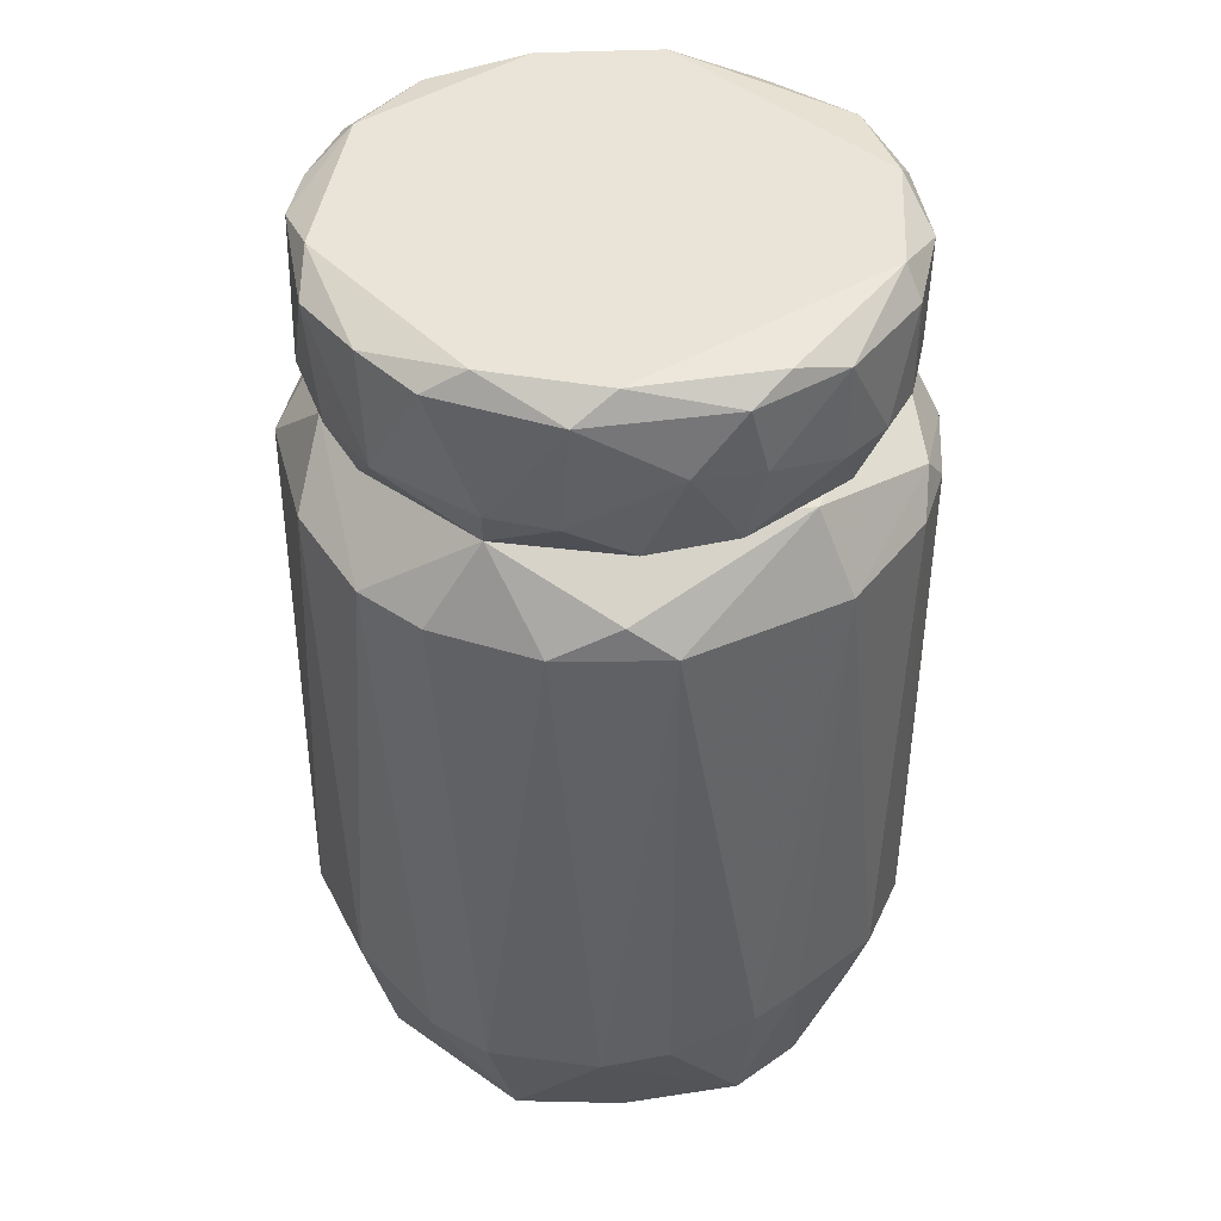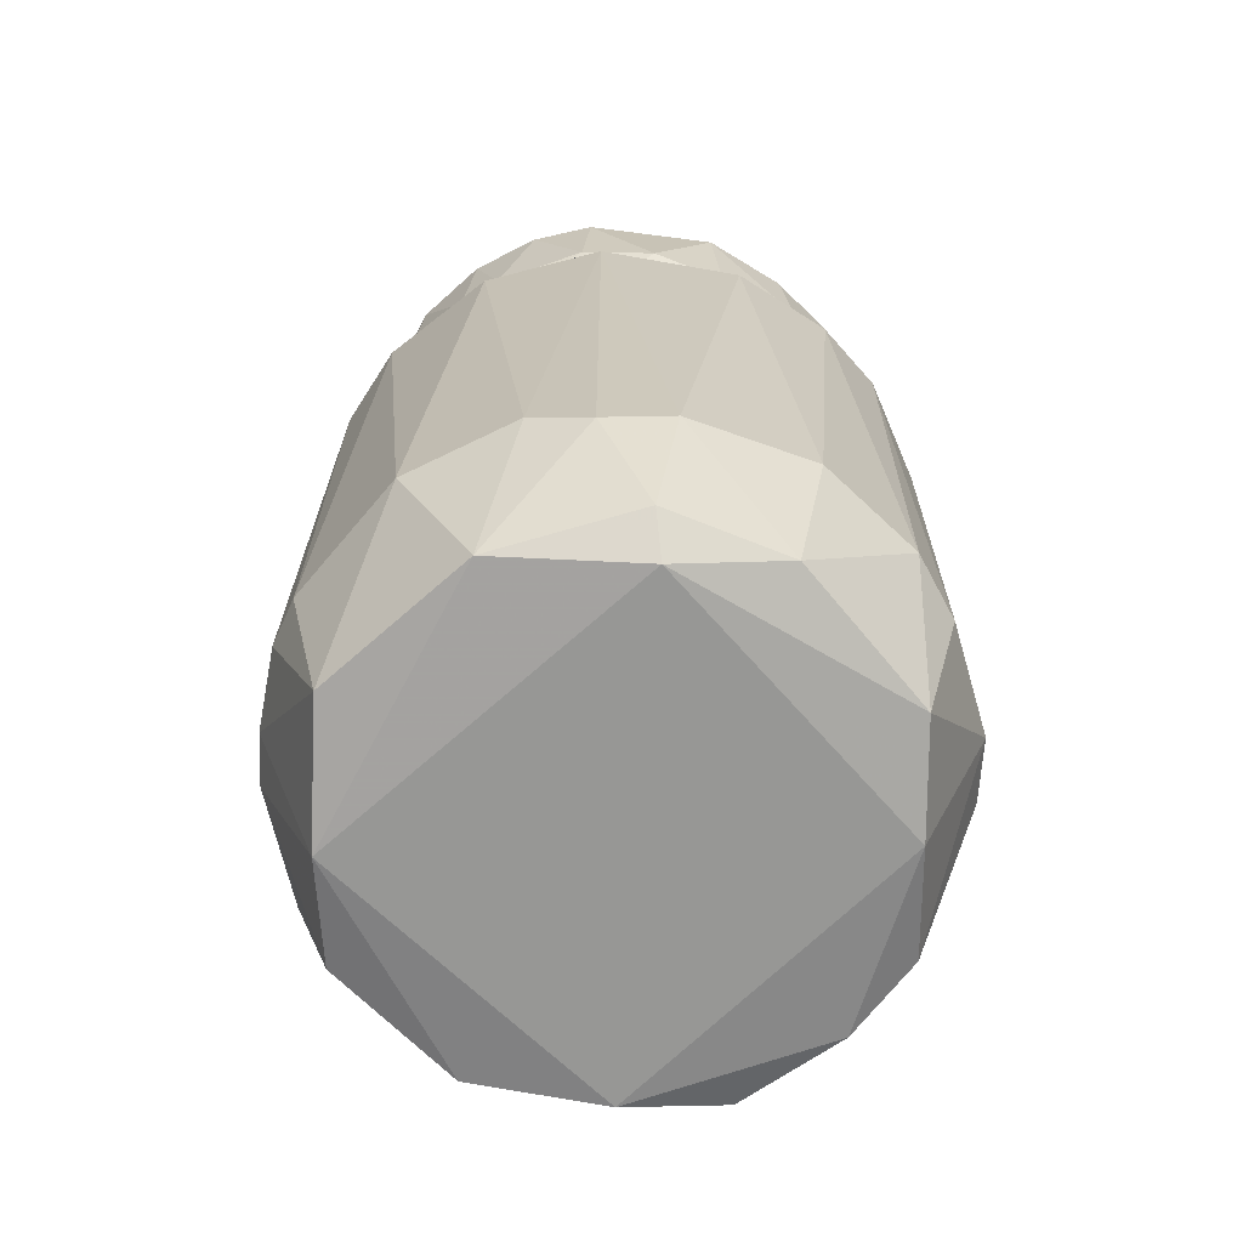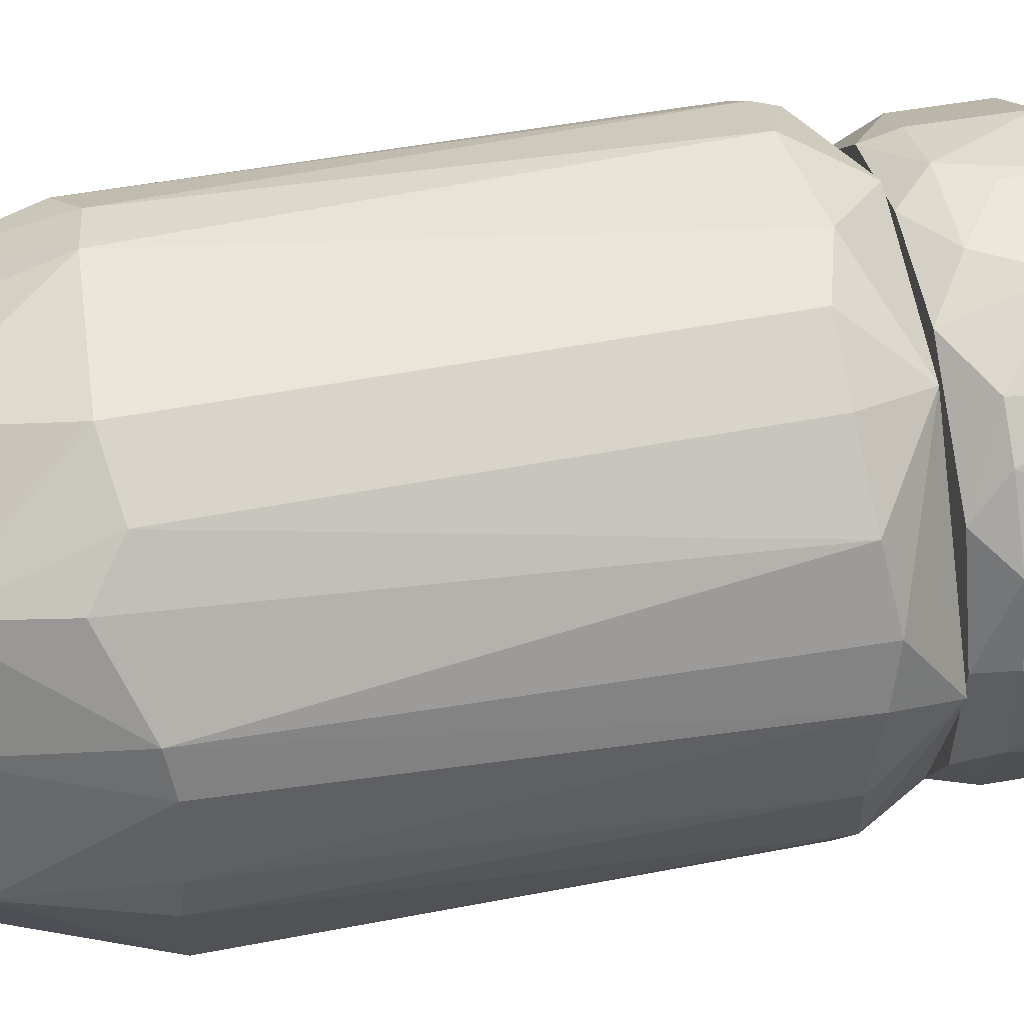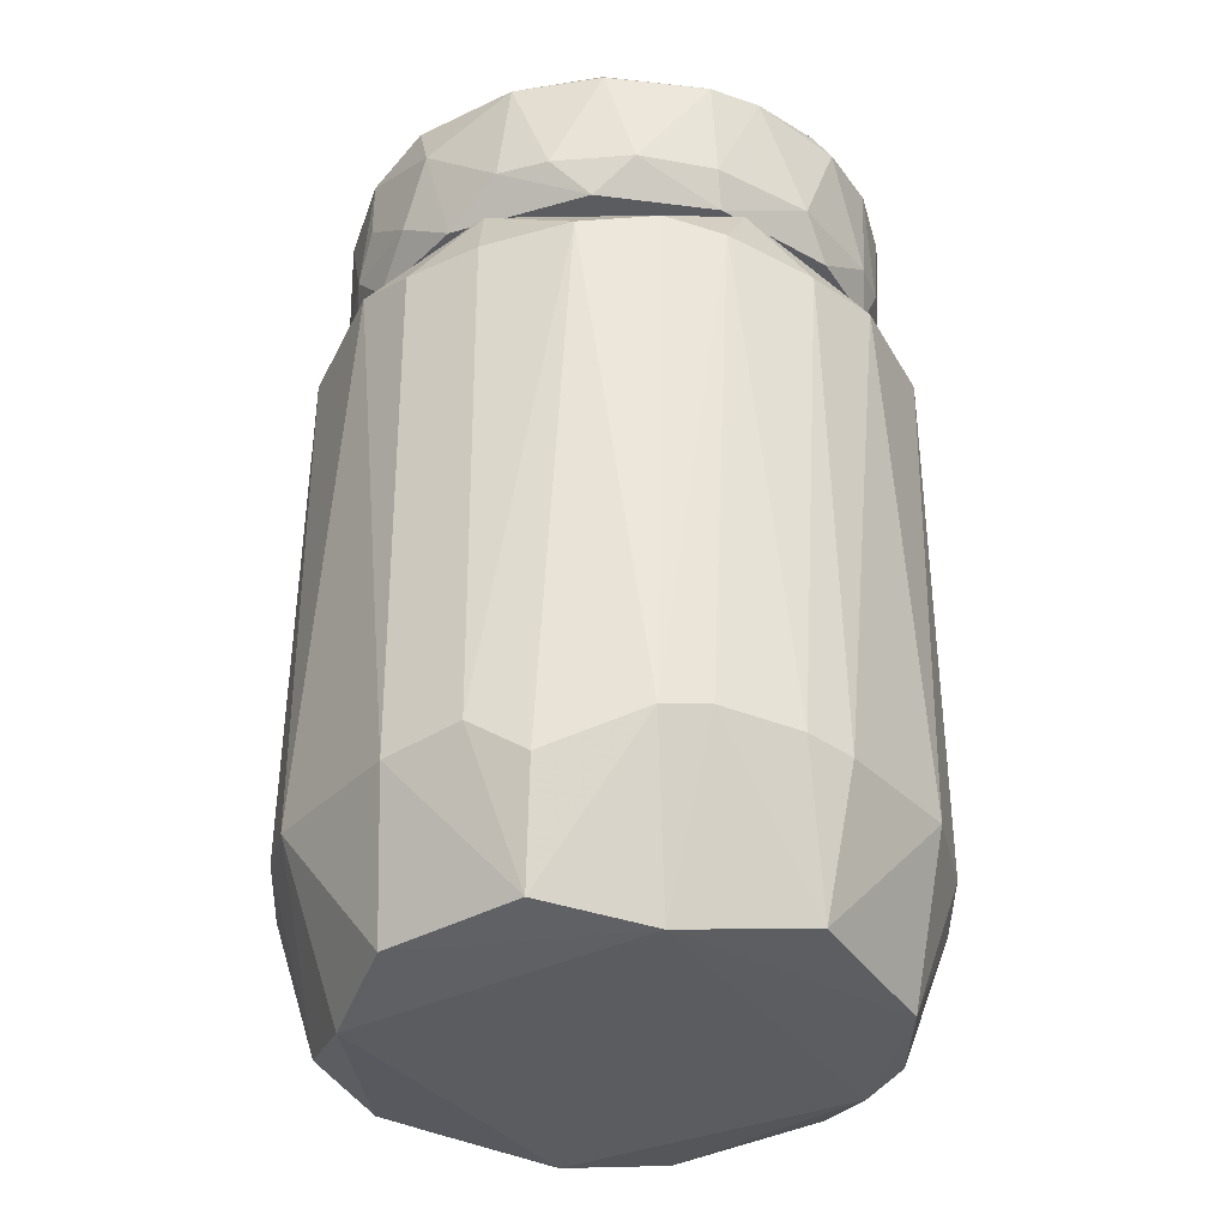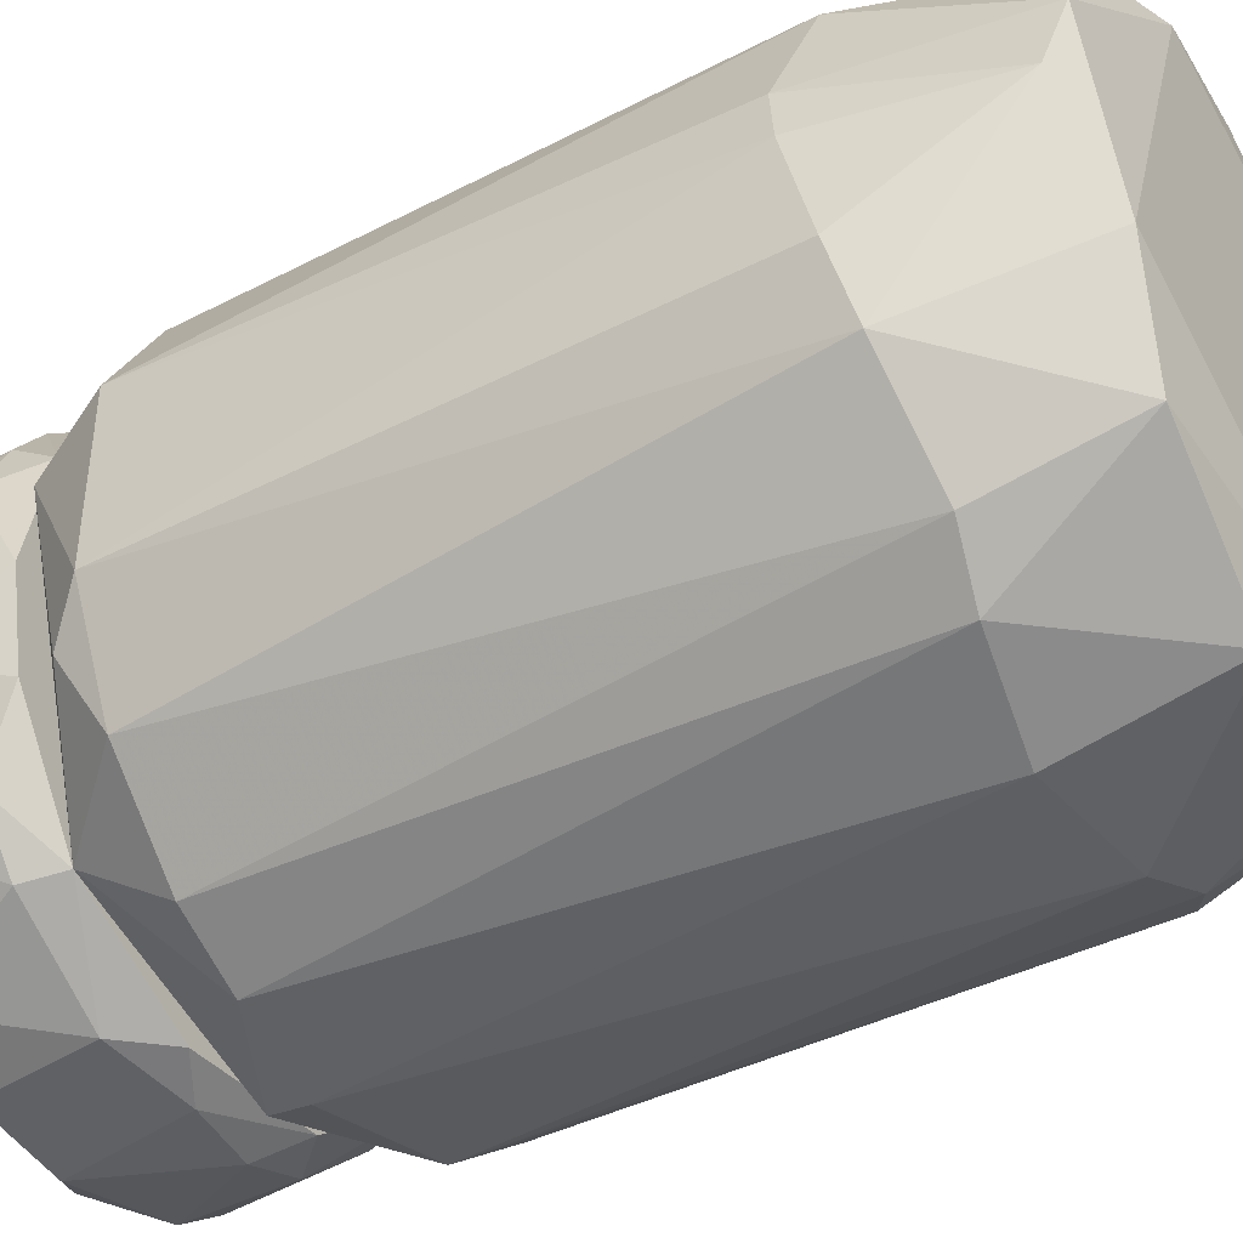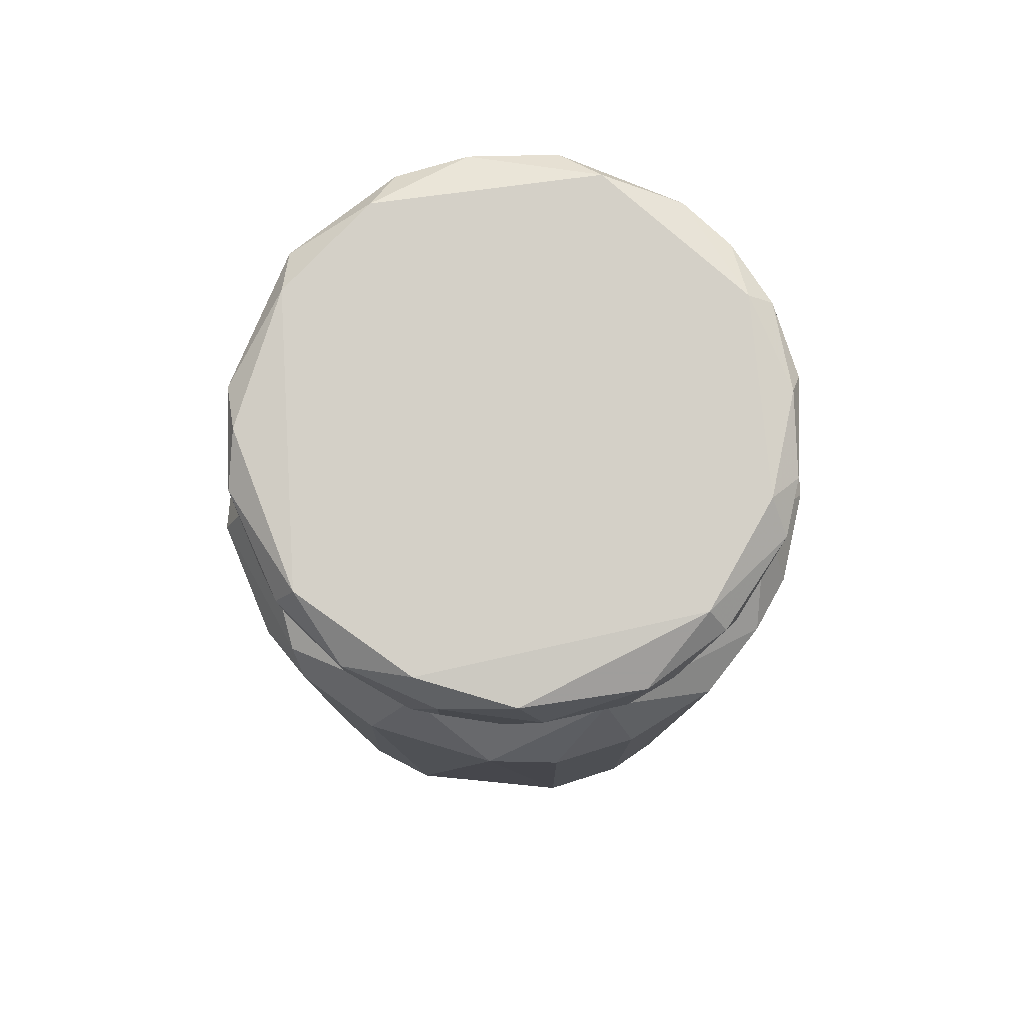
<metadata>
{"format":"obj","ext":"obj","renderer":"f3d","projection":"perspective","resolution":1024,"background":"white","views":[{"elev":42.9,"azim":63.1,"up":"+Z"},{"elev":-68.1,"azim":-24.1,"up":"+Z"},{"elev":53.7,"azim":-100.7,"up":"+Y"},{"elev":-35.0,"azim":-126.2,"up":"+Z"},{"elev":-43.3,"azim":121.2,"up":"+Y"},{"elev":79.9,"azim":-174.5,"up":"+Z"}]}
</metadata>
<code>
o convex_0
v -0.03537 -0.00247 -0.03563
v 0.03568 0.000421 -0.03345
v 0.03495 0.006217 -0.03272
v -0.005636 -0.03002 0.03542
v -0.000566 0.03522 0.02816
v 0.003781 -0.03075 -0.05157
v -0.003466 0.03015 -0.05302
v 0.03133 -0.01407 0.02961
v -0.03101 0.01637 0.02815
v -0.02739 -0.02276 0.02597
v 0.02407 0.02434 0.03034
v 0.02191 0.02217 -0.05229
v -0.02304 -0.01987 -0.05302
v -0.02304 0.02652 -0.03925
v 0.02263 -0.02712 -0.03852
v -0.000566 -0.0351 0.02743
v -0.01651 -0.03147 -0.0378
v 0.02553 -0.01116 -0.05448
v -0.03029 0.004049 0.03542
v 0.02988 0.00767 0.03542
v 0.01683 0.0316 -0.0349
v -0.02521 0.01274 -0.05448
v 0.01901 -0.03002 0.02597
v 0.005227 -0.0351 -0.0349
v -0.01361 0.02797 0.03469
v -0.009266 0.0345 -0.03635
v -0.01724 0.03087 0.02597
v -0.03537 -0.001018 0.02525
v -0.03101 -0.0177 -0.03563
v 0.03423 0.009845 0.02598
v 0.03061 0.01855 -0.0349
v -0.03319 0.01274 -0.03417
v 0.03133 -0.01697 -0.03707
v -0.01651 -0.03147 0.02597
v 0.01973 -0.02349 0.03542
v 0.03133 0.001144 -0.05157
v 0.008851 0.02942 0.03542
v 0.01393 0.03231 0.0267
v 0.009581 0.0345 -0.03562
v 0.03423 -0.009719 0.02598
v -0.03101 -0.00174 -0.0523
v -0.007813 -0.0264 -0.05448
v 0.02843 -0.02132 0.02597
v -0.03391 -0.01044 0.02598
v -0.02521 -0.01769 0.03542
v 0.01103 0.02579 -0.05448
v -0.009266 -0.03437 -0.03635
v -0.02594 0.02434 0.0267
v 0.02771 0.02217 0.02597
v 0.02045 -0.02276 -0.05302
v 0.01683 -0.03147 -0.03707
v 0.01103 -0.03365 0.02597
v -0.02231 -0.02784 -0.0349
v -0.01941 0.02435 -0.05229
v -0.03101 0.01782 -0.0349
v -0.03391 0.009845 0.02671
v -0.01797 0.03087 -0.0349
v -0.00999 -0.03001 -0.05085
v -0.008536 0.0345 0.02597
v 0.02843 0.01057 -0.05302
v 0.03423 -0.009719 -0.03563
v -0.03537 0.003319 -0.0349
v 0.02263 0.02725 -0.0378
v 0.02263 0.02725 0.0267
f 63 21 64
f 19 4 20
f 9 19 25
f 2 3 30
f 11 20 30
f 30 3 31
f 16 4 34
f 8 20 35
f 20 4 35
f 3 2 36
f 33 18 36
f 20 11 37
f 19 20 37
f 5 25 37
f 25 19 37
f 5 37 38
f 37 11 38
f 21 12 39
f 7 26 39
f 26 5 39
f 5 38 39
f 38 21 39
f 20 8 40
f 2 30 40
f 30 20 40
f 22 13 41
f 29 1 41
f 13 29 41
f 32 22 41
f 13 22 42
f 22 18 42
f 23 15 43
f 15 33 43
f 8 35 43
f 35 23 43
f 40 8 43
f 33 40 43
f 28 1 44
f 19 28 44
f 1 29 44
f 29 10 44
f 4 19 45
f 34 4 45
f 10 34 45
f 44 10 45
f 19 44 45
f 22 7 46
f 18 22 46
f 7 39 46
f 39 12 46
f 24 16 47
f 6 24 47
f 16 34 47
f 34 17 47
f 9 25 48
f 25 27 48
f 11 30 49
f 30 31 49
f 18 33 50
f 33 15 50
f 6 42 50
f 42 18 50
f 15 23 51
f 24 6 51
f 6 50 51
f 50 15 51
f 4 16 52
f 16 24 52
f 35 4 52
f 23 35 52
f 51 23 52
f 24 51 52
f 13 17 53
f 29 13 53
f 10 29 53
f 34 10 53
f 17 34 53
f 7 22 54
f 26 7 54
f 22 32 55
f 9 48 55
f 48 14 55
f 54 22 55
f 14 54 55
f 19 9 56
f 28 19 56
f 9 55 56
f 55 32 56
f 14 48 57
f 48 27 57
f 26 54 57
f 54 14 57
f 17 13 58
f 13 42 58
f 42 6 58
f 6 47 58
f 47 17 58
f 25 5 59
f 5 26 59
f 27 25 59
f 26 57 59
f 57 27 59
f 31 3 60
f 12 31 60
f 3 36 60
f 36 18 60
f 46 12 60
f 18 46 60
f 36 2 61
f 33 36 61
f 2 40 61
f 40 33 61
f 1 28 62
f 41 1 62
f 32 41 62
f 28 56 62
f 56 32 62
f 12 21 63
f 31 12 63
f 49 31 63
f 49 63 64
f 21 38 64
f 38 11 64
f 11 49 64
o convex_1
v -0.01216 -0.02785 0.03542
v 0.005229 0.03159 0.05209
v 0.005229 0.03159 0.04484
v 0.03133 -0.007542 0.04556
v -0.02449 -0.01697 0.05499
v -0.02304 0.02 0.03542
v 0.0277 0.01275 0.03542
v 0.01828 -0.02349 0.05499
v -0.02304 0.01854 0.05499
v 0.0219 0.02072 0.05499
v 0.01973 -0.02349 0.03542
v -0.03174 -0.003921 0.03977
v -0.002016 -0.03219 0.05209
v -0.008542 0.02942 0.03542
v 0.0306 0.003316 0.05426
v -0.03101 0.009123 0.05209
v 0.01683 0.02579 0.03542
v -0.02522 -0.01769 0.03542
v -0.01724 0.02725 0.05209
v 0.009575 -0.03074 0.03977
v -0.02231 -0.02349 0.05209
v 0.0306 -0.001017 0.03542
v 0.02698 -0.01769 0.05209
v -0.03101 -0.008997 0.05209
v 0.02408 0.02145 0.05136
v -0.003465 0.03086 0.05426
v -0.02956 0.006944 0.03542
v 0.0161 -0.02784 0.05209
v -0.007087 -0.02929 0.05499
v 0.0306 0.009847 0.05209
v 0.02626 -0.01842 0.03977
v -0.02739 0.0171 0.03977
v -0.009266 -0.03074 0.03977
v 0.0161 0.02797 0.05209
v 0.02408 0.02145 0.04049
v -0.01579 0.02797 0.03977
v -0.006362 0.03159 0.04774
v 0.004504 -0.03001 0.03542
v -0.02884 0.005495 0.05499
v 0.008857 0.03086 0.03977
v -0.02522 0.02 0.05209
v -0.02522 -0.01987 0.03977
v -0.01652 -0.02785 0.05209
v 0.0306 0.009847 0.04122
v 0.03205 -0.001742 0.05209
v 0.02698 -0.01262 0.05499
v -0.01724 -0.02712 0.04049
v 0.008126 0.02869 0.05499
v 0.02118 -0.02422 0.03977
v 0.008126 -0.03074 0.05281
v -0.03101 0.008398 0.03977
v 0.02843 -0.01117 0.03542
v -0.02811 -0.01552 0.03977
v -0.02956 -0.008273 0.03542
v 0.004504 0.03014 0.03542
v -0.02739 -0.01697 0.05281
v -0.002016 0.03159 0.03977
v -0.000567 -0.03146 0.03832
v -0.02086 0.02434 0.03977
v -0.03174 0.002592 0.05281
v 0.01683 0.02724 0.03977
v 0.0277 0.01637 0.04049
v -0.03029 -0.006818 0.05426
v 0.03205 0.000425 0.04412
f 94 109 128
f 65 70 71
f 69 72 73
f 73 72 74
f 65 71 75
f 71 70 78
f 71 78 81
f 70 65 82
f 75 71 86
f 83 73 90
f 70 82 91
f 87 72 92
f 72 69 93
f 74 79 94
f 89 74 94
f 68 87 95
f 70 91 96
f 74 89 98
f 71 81 99
f 98 89 99
f 78 70 100
f 66 67 101
f 90 66 101
f 83 90 101
f 78 100 101
f 100 83 101
f 65 75 102
f 75 84 102
f 69 73 103
f 73 80 103
f 67 66 104
f 66 98 104
f 80 73 105
f 73 83 105
f 96 80 105
f 69 85 107
f 93 69 107
f 77 93 107
f 97 77 107
f 86 71 108
f 87 68 109
f 94 79 109
f 74 72 110
f 79 74 110
f 72 87 110
f 87 109 110
f 109 79 110
f 82 65 111
f 65 97 111
f 106 82 111
f 85 106 111
f 97 107 111
f 107 85 111
f 73 74 112
f 66 90 112
f 90 73 112
f 98 66 112
f 74 98 112
f 84 75 113
f 92 84 113
f 87 92 113
f 75 95 113
f 95 87 113
f 77 84 114
f 92 72 114
f 84 92 114
f 72 93 114
f 93 77 114
f 91 76 115
f 80 96 115
f 96 91 115
f 75 86 116
f 86 68 116
f 95 75 116
f 68 95 116
f 88 76 117
f 82 106 117
f 76 91 118
f 91 82 118
f 117 76 118
f 82 117 118
f 81 78 119
f 104 81 119
f 85 69 120
f 106 85 120
f 88 117 120
f 117 106 120
f 101 67 121
f 78 101 121
f 67 104 121
f 119 78 121
f 104 119 121
f 84 77 122
f 97 65 122
f 77 97 122
f 65 102 122
f 102 84 122
f 70 96 123
f 100 70 123
f 83 100 123
f 105 83 123
f 96 105 123
f 76 88 124
f 103 80 124
f 115 76 124
f 80 115 124
f 99 81 125
f 98 99 125
f 81 104 125
f 104 98 125
f 89 94 126
f 71 99 126
f 99 89 126
f 108 71 126
f 94 108 126
f 69 103 127
f 120 69 127
f 88 120 127
f 124 88 127
f 103 124 127
f 68 86 128
f 86 108 128
f 108 94 128
f 109 68 128

</code>
